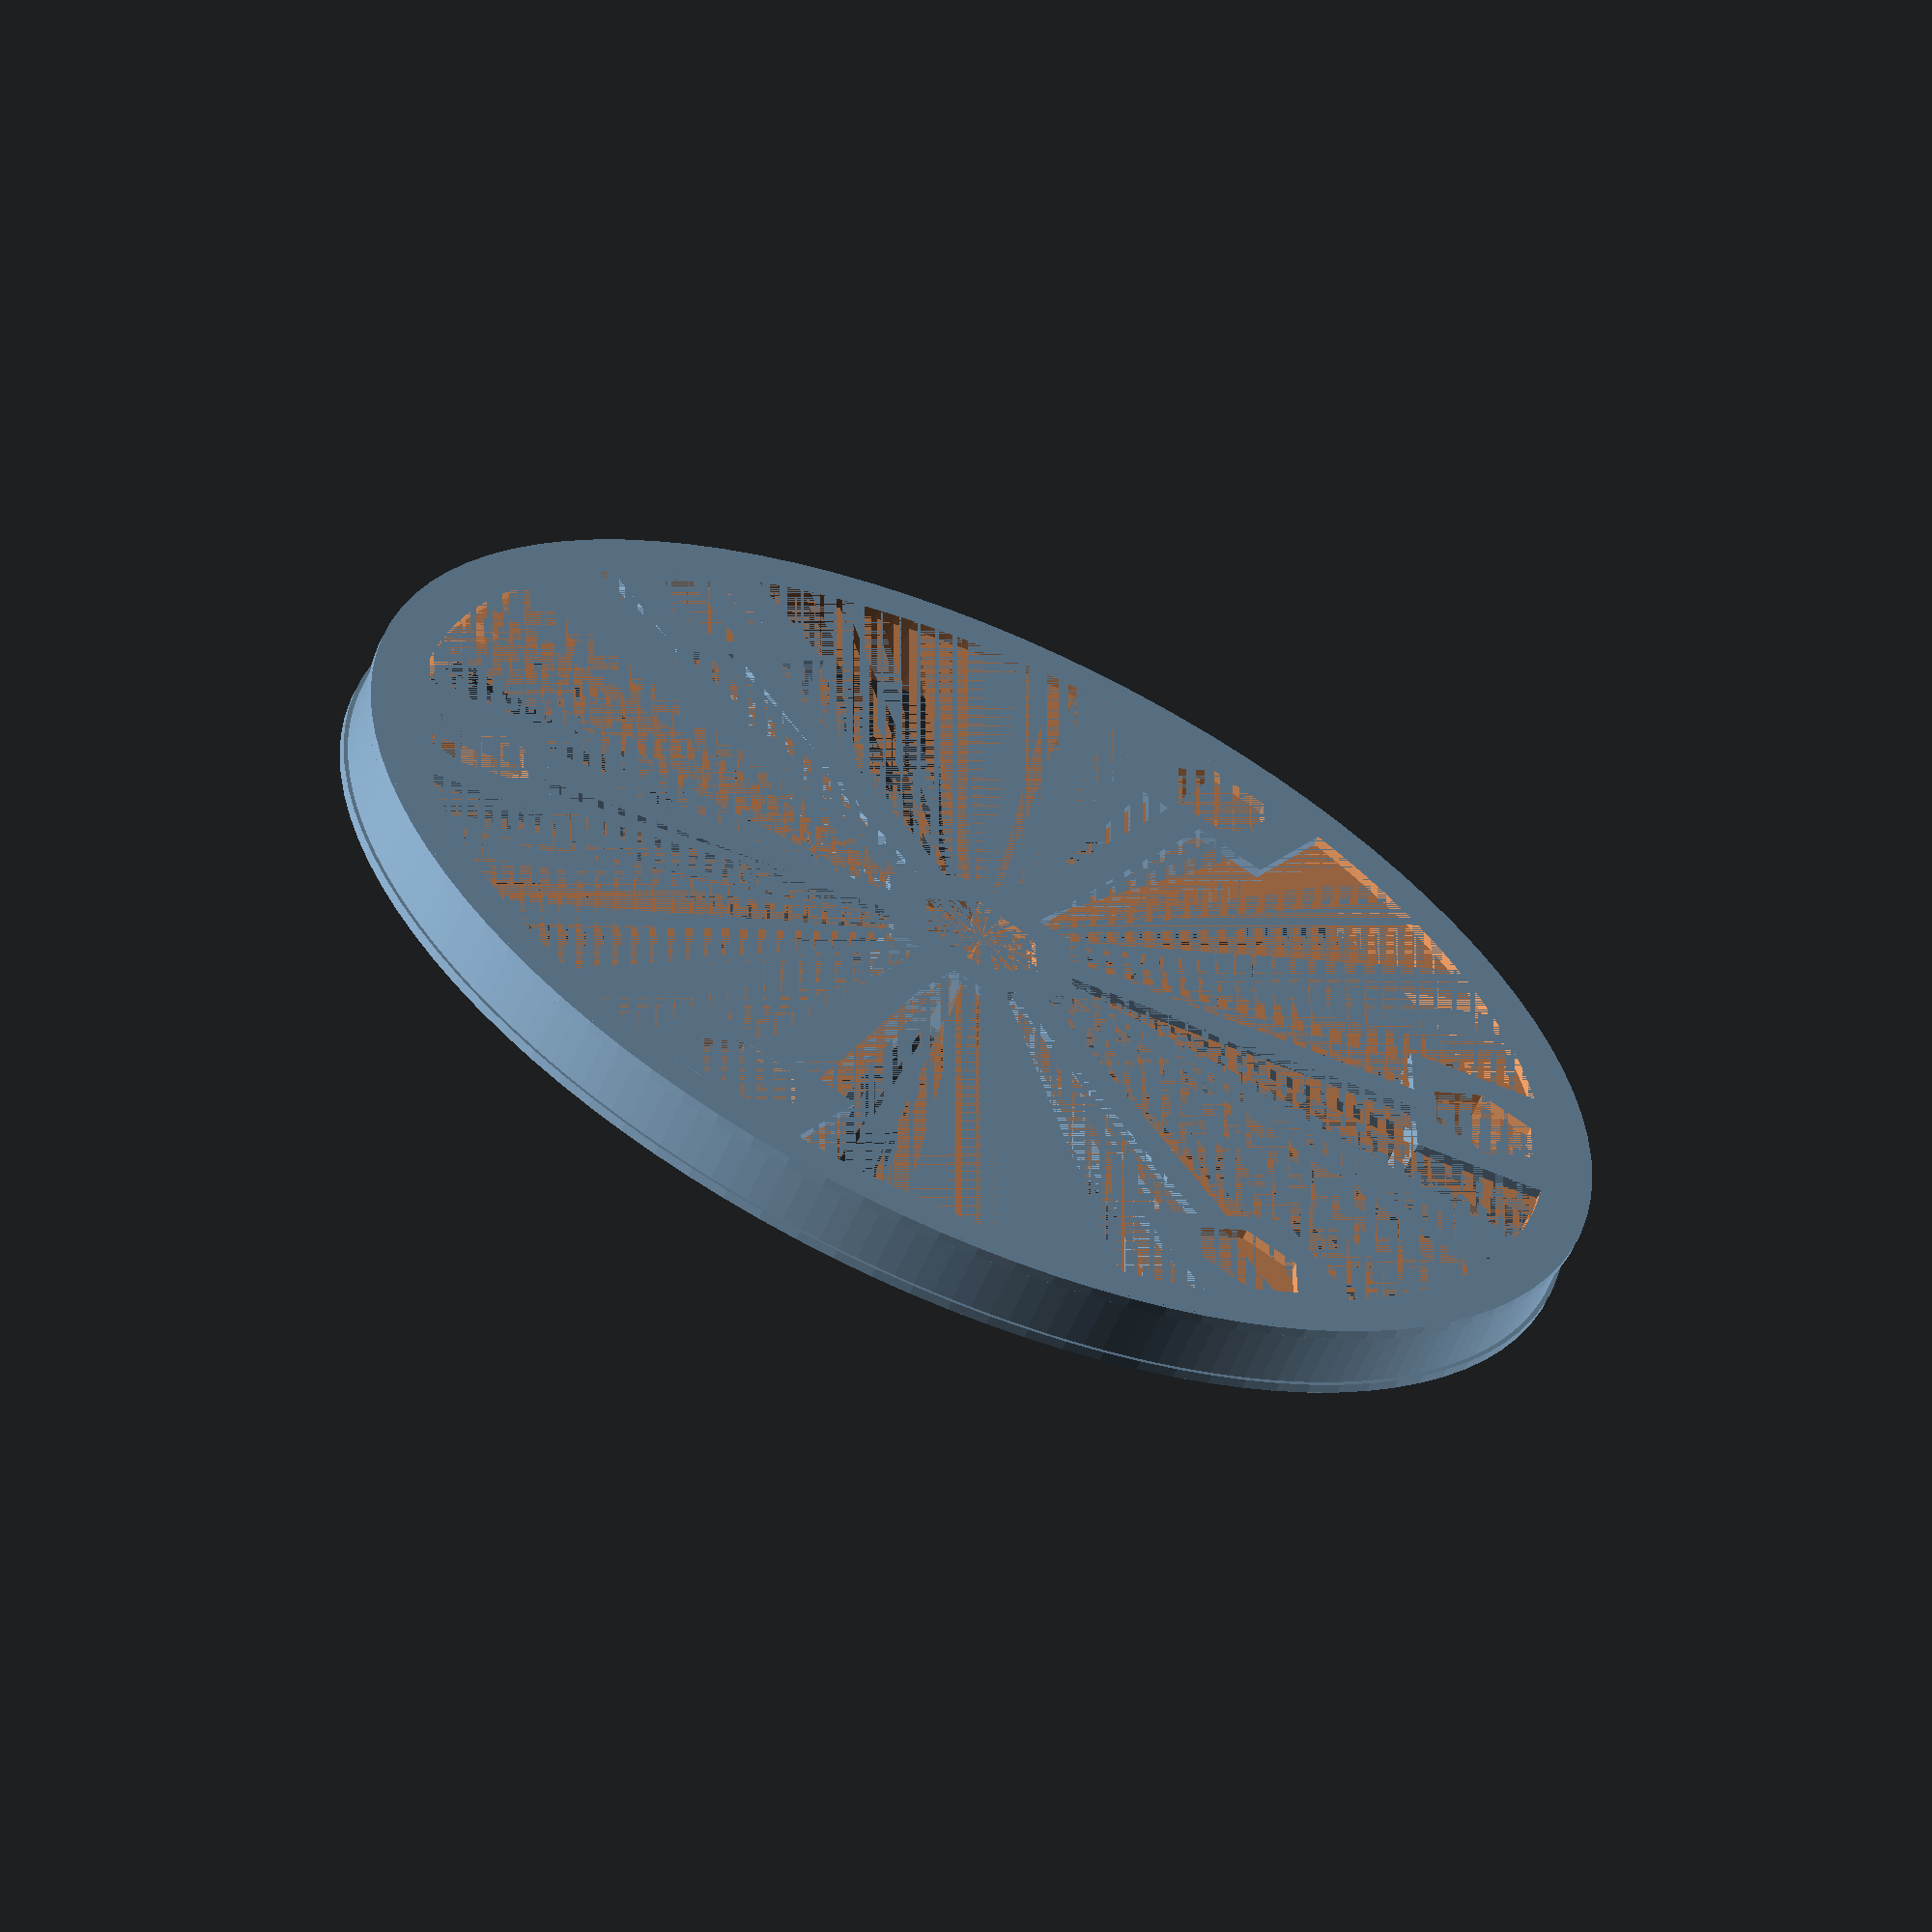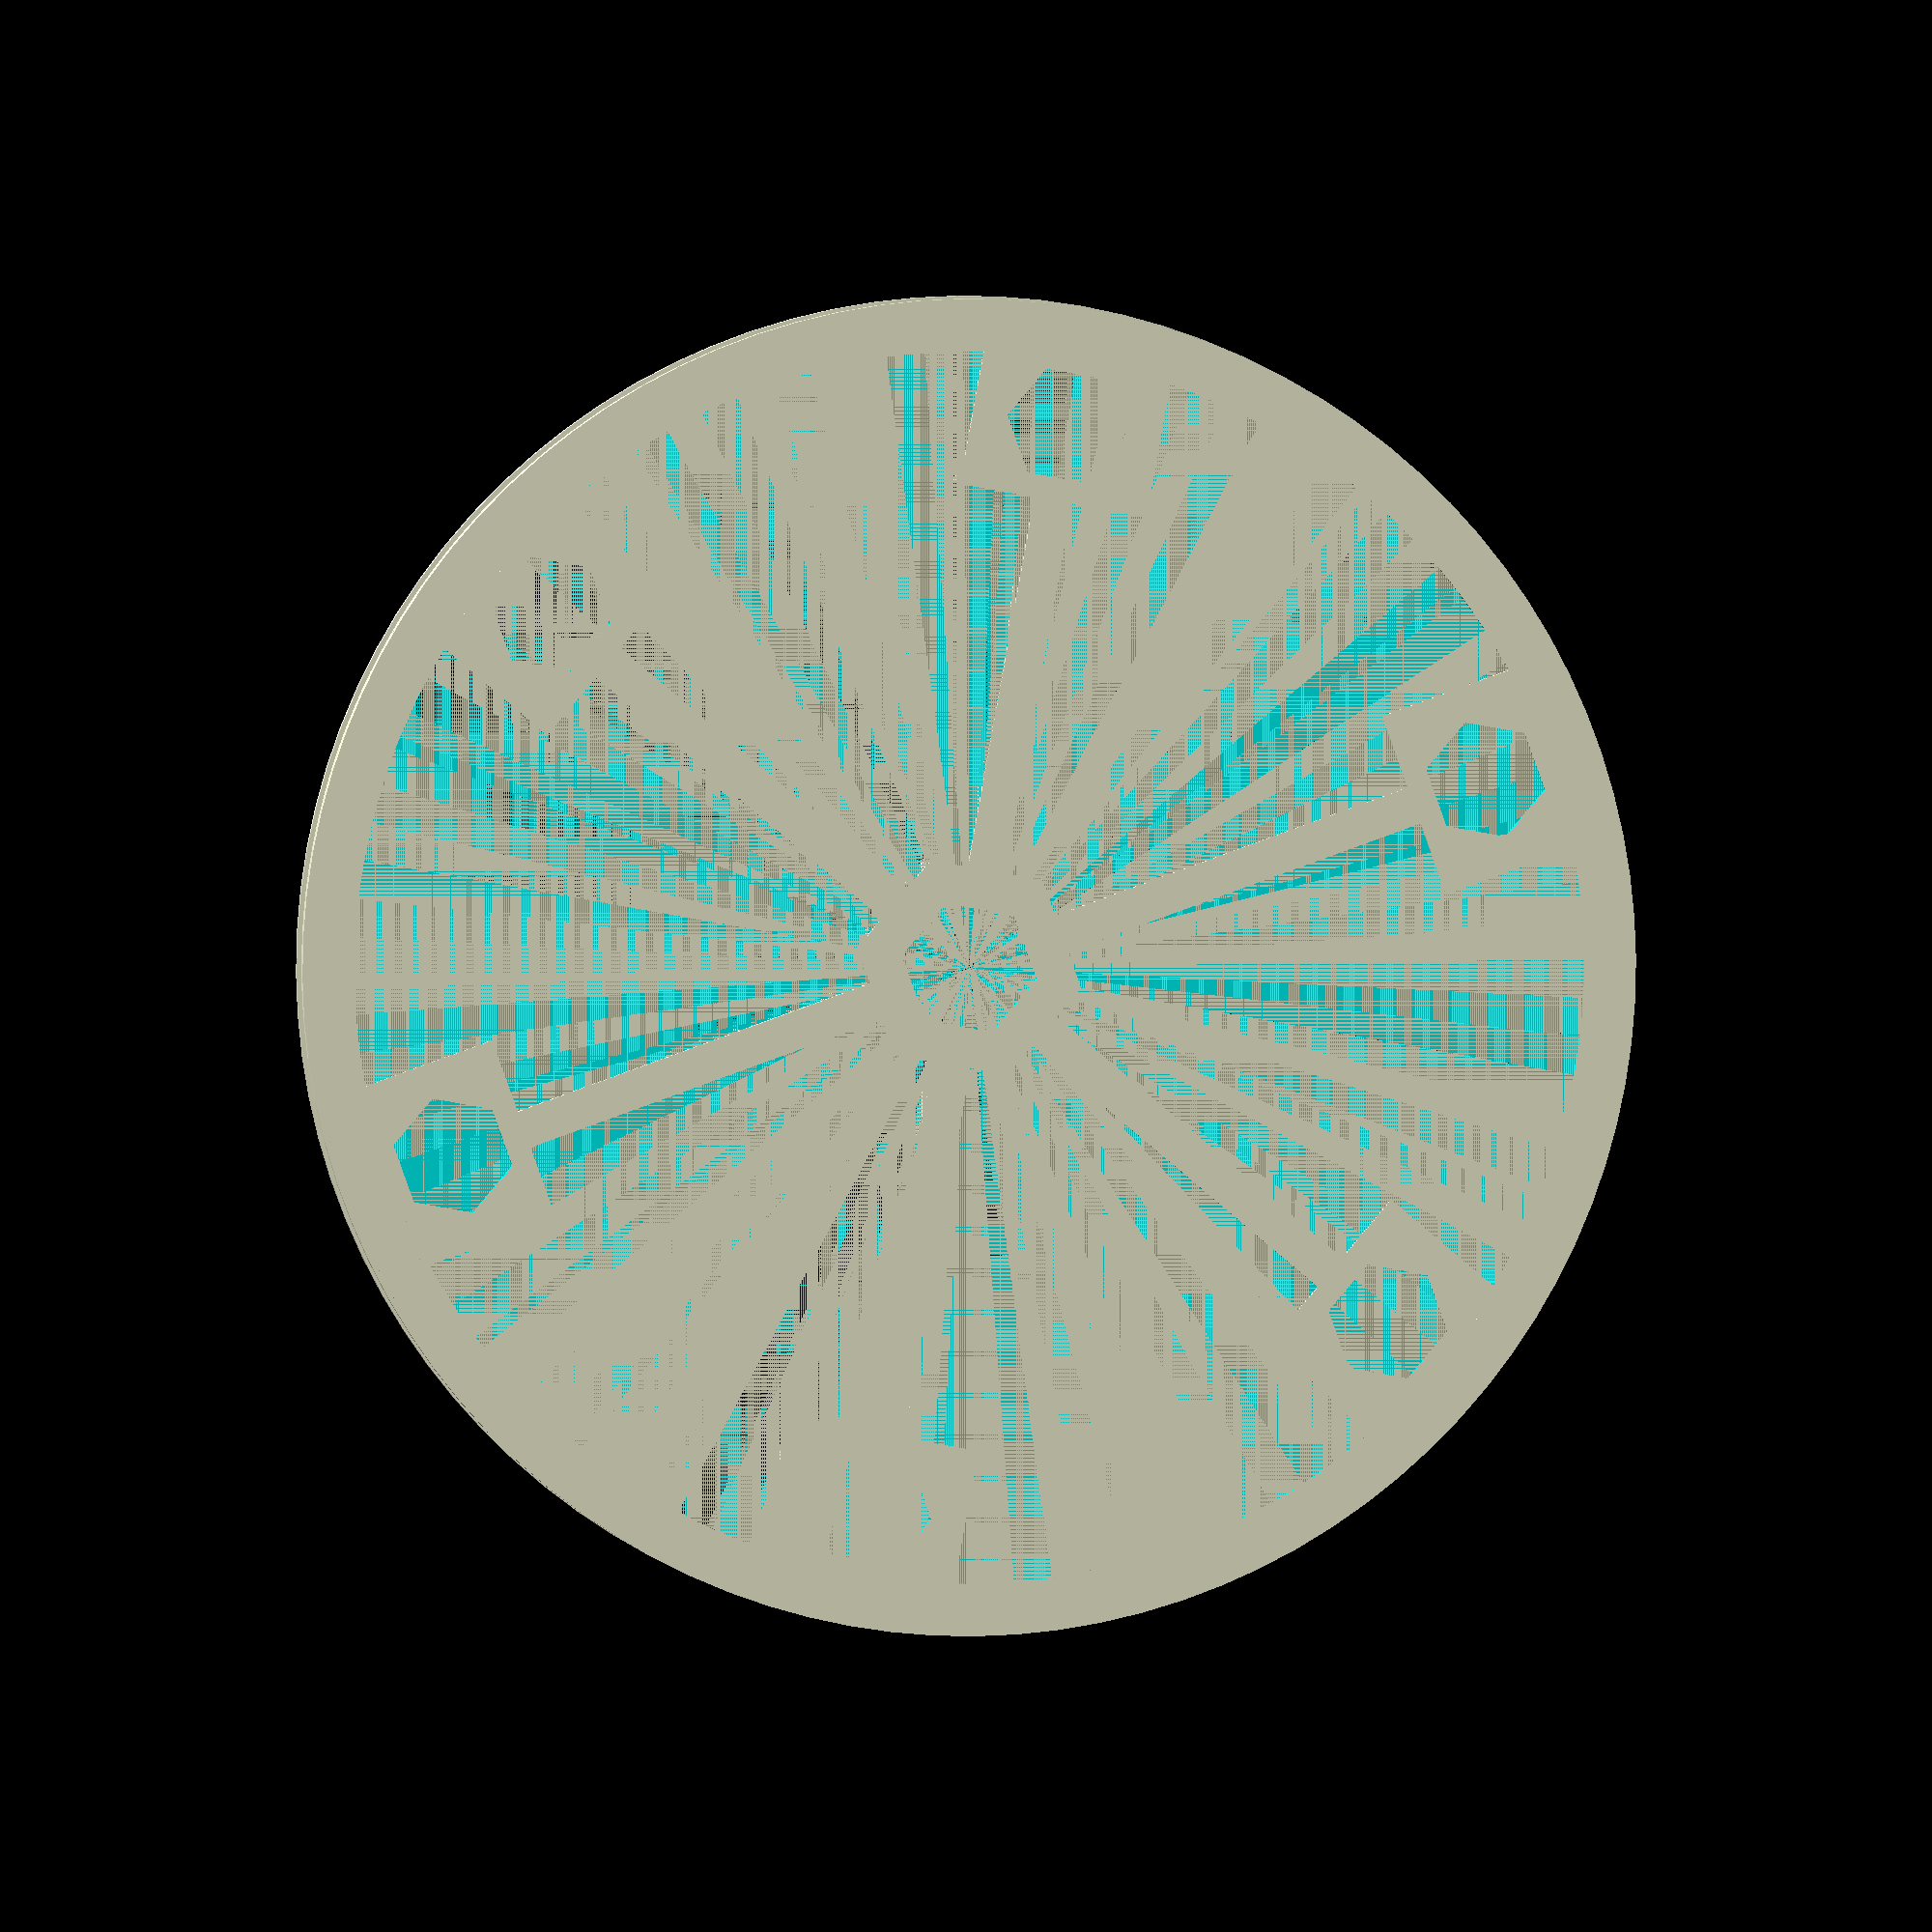
<openscad>



//bearing diameter= 29
//bearing radius = 14.5

//cube([40,120,10]);

//nut radius = 8mm

wheel1();
hub();

difference(){
    rotate([0,90,0]){
        for (i=[1:1:6]){
                rotate([0,0,i*60]){
                    translate([-10,50,0]){
                    cube([20,15,8]);
                    }
                    
                }
            }
        }
        
    rotate([0,90,0]){
        for (i=[1:1:6]){
                rotate([0,0,i*60]){
                    
                    $fn=6;
                    translate([0,58,-5]){
                        cylinder(20,6.4,6.4);
                        }
                    
                }
            }
        }    
    }

module wheel1(){
    rotate([0,90,0]){
        difference(){
            cylinder(1,70.5,70.5, $fn=100);
            cylinder(1,68,68);
        }
        
        translate([0,0,7]){
            difference(){
                cylinder(1,70.5,70.5, $fn=100);
                cylinder(2,68,68);
            }
        }
        
        
        
        
        difference(){
            cylinder(8,70,70, $fn=200);
            translate([0,0,-5]){
                cylinder(20,65,65, $fn=200);
            }
        }
    }
    
    for ( i = [1:1:6]) {
        rotate([i*60, 0,0]){
            translate([0,7,-2]){
                cube([8, 45, 4]);
            }
        }
    }
}

module hub(){
        rotate([0,90,0]){
        difference(){
            $fn=6;
            cylinder(8,12,12);
            translate([0,0,-5]){
                cylinder(20,7.25,7.25);
            }
        }
    }
    
    
    }
</openscad>
<views>
elev=5.1 azim=130.1 roll=50.6 proj=o view=wireframe
elev=61.5 azim=296.4 roll=258.6 proj=o view=wireframe
</views>
